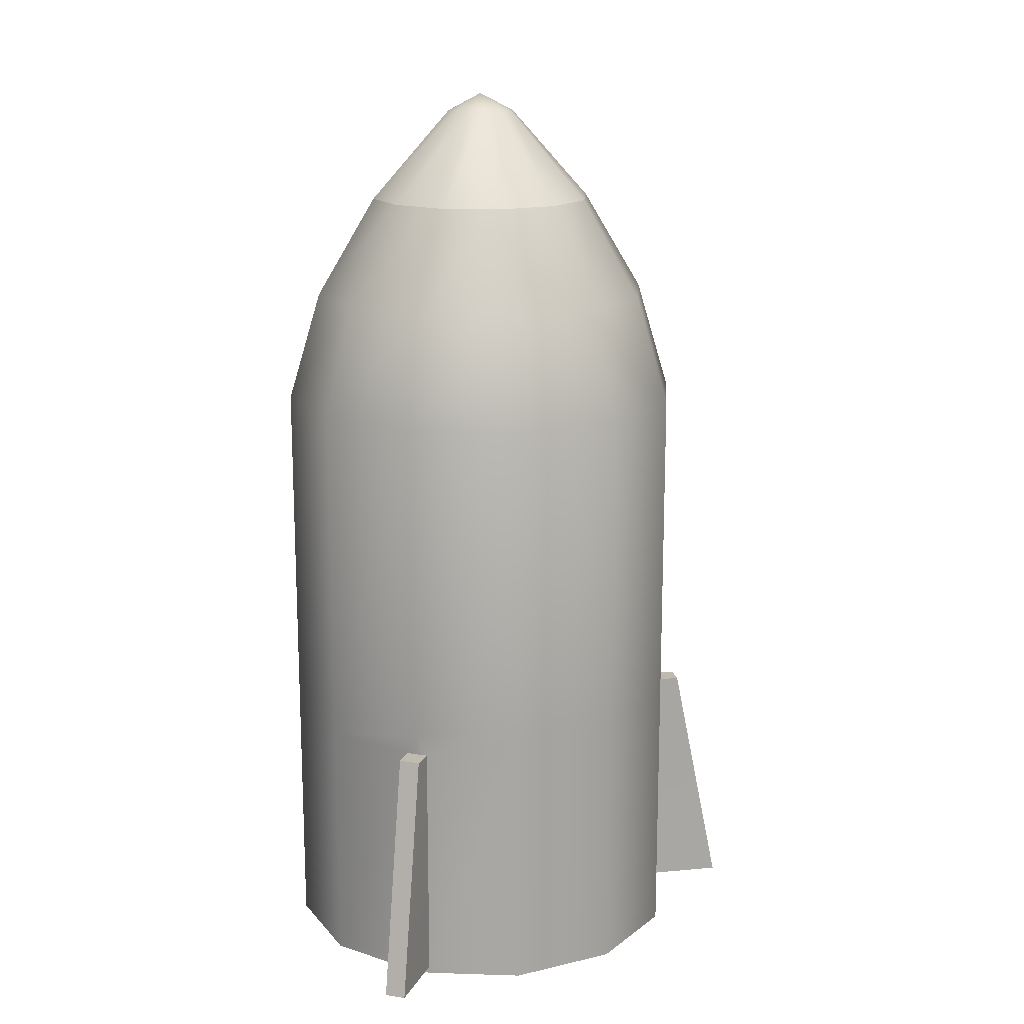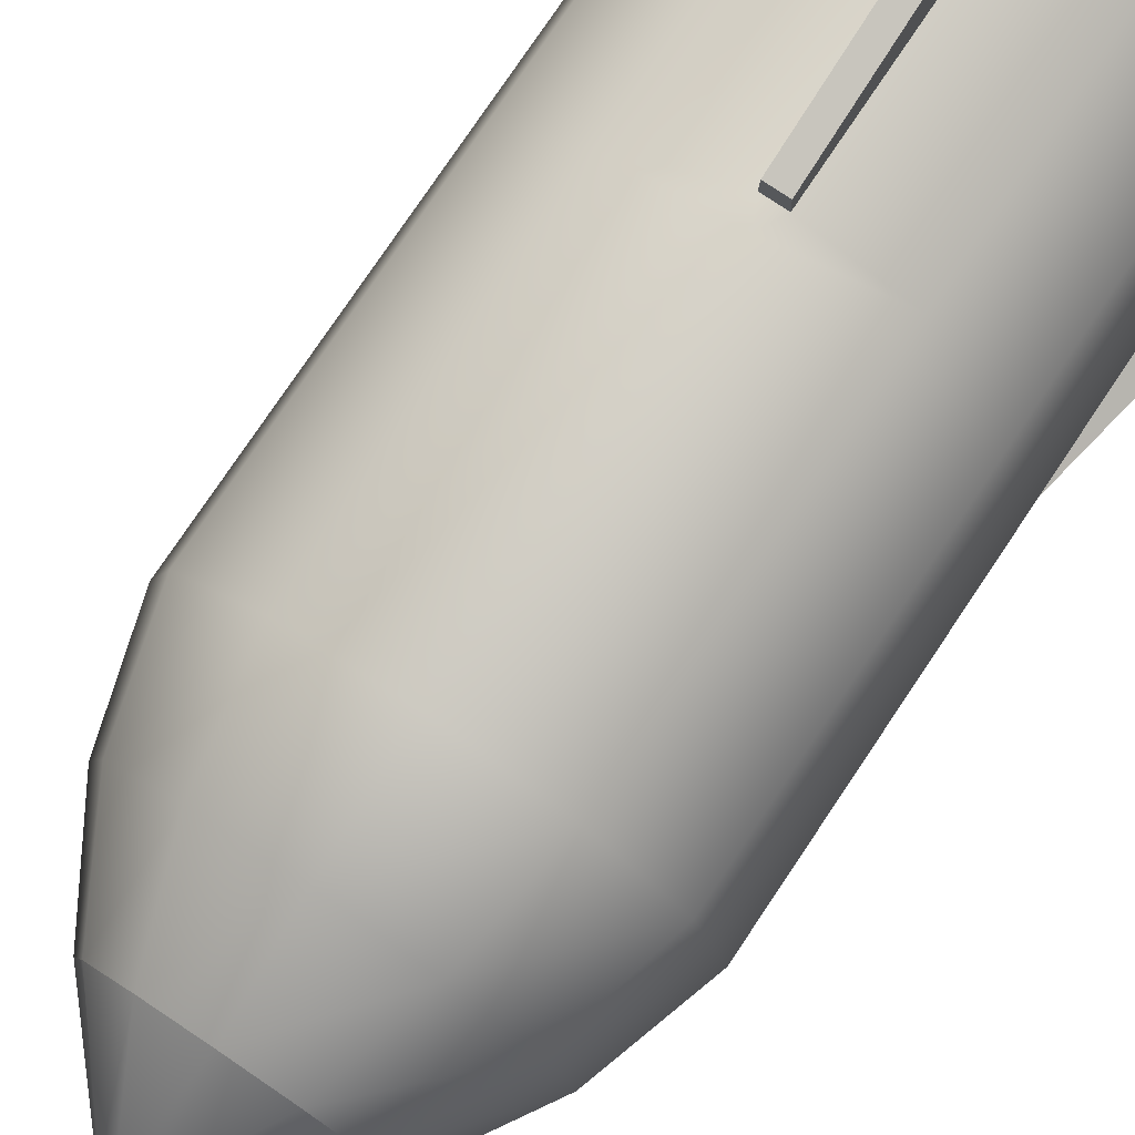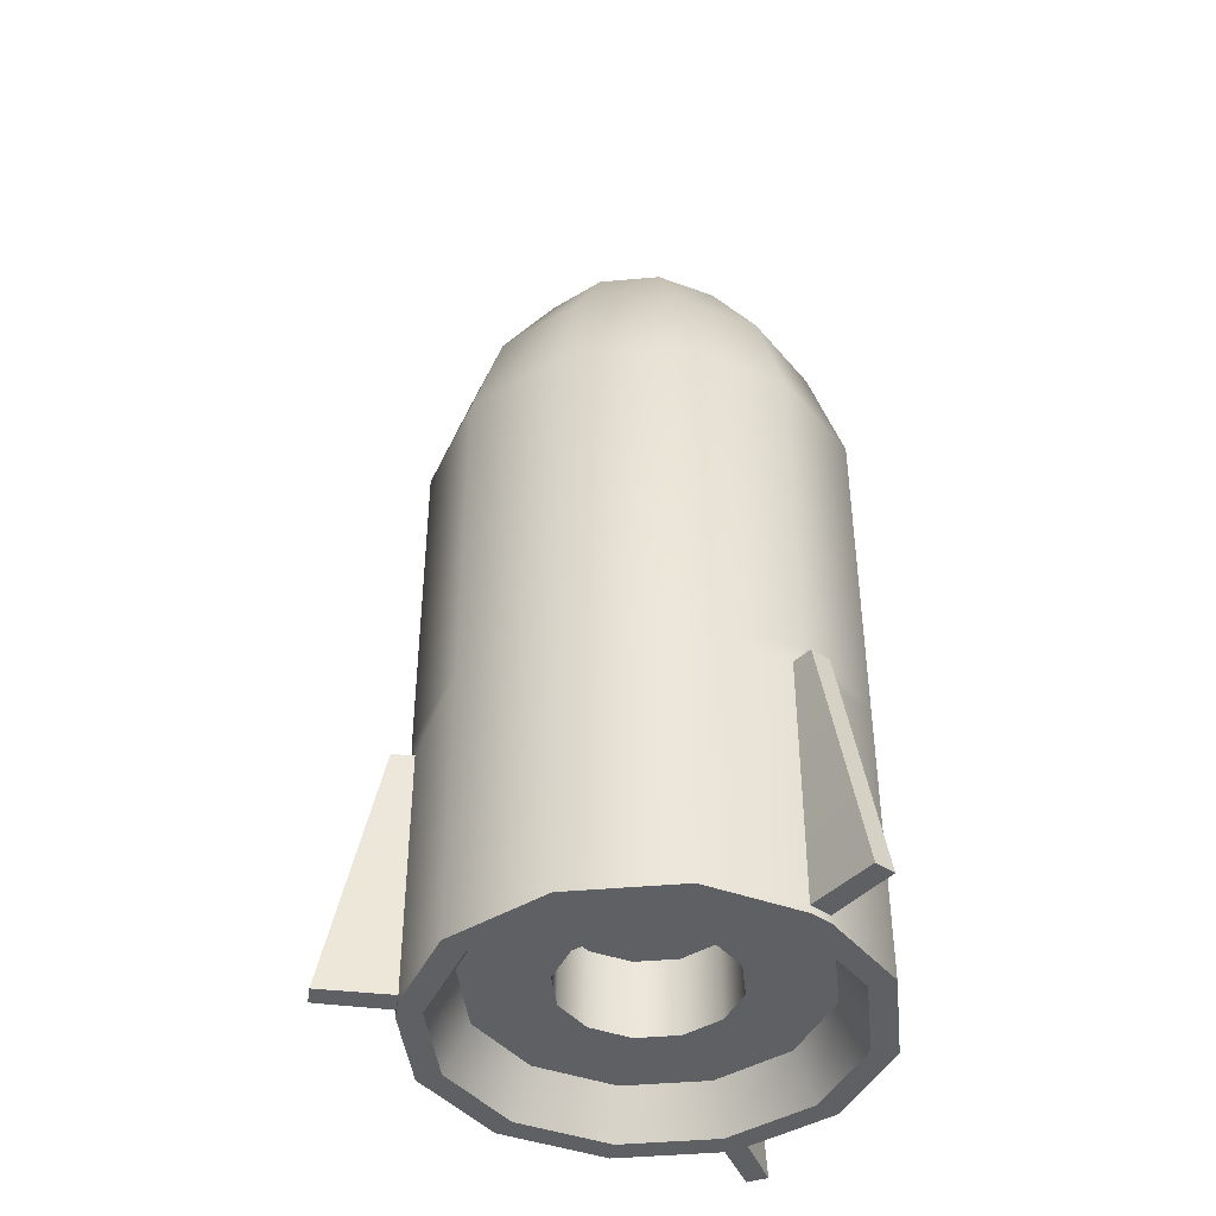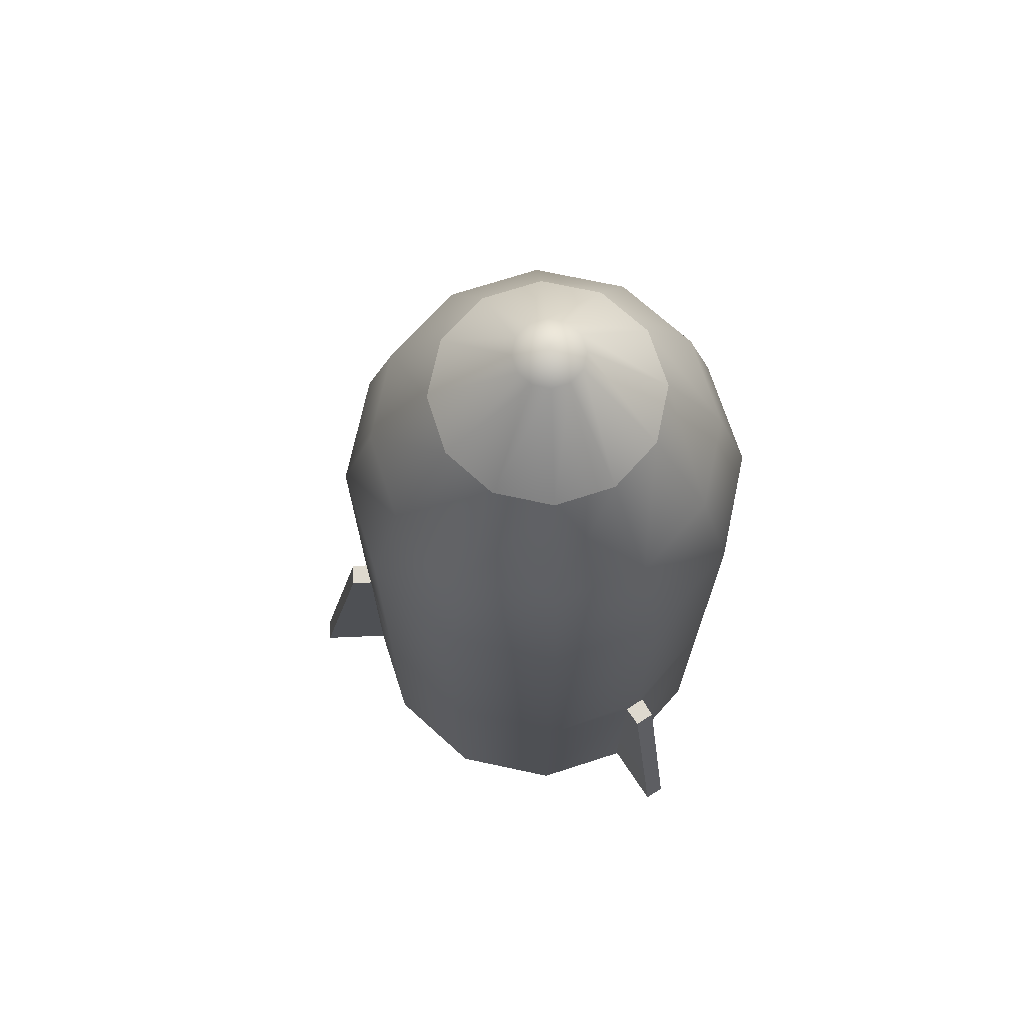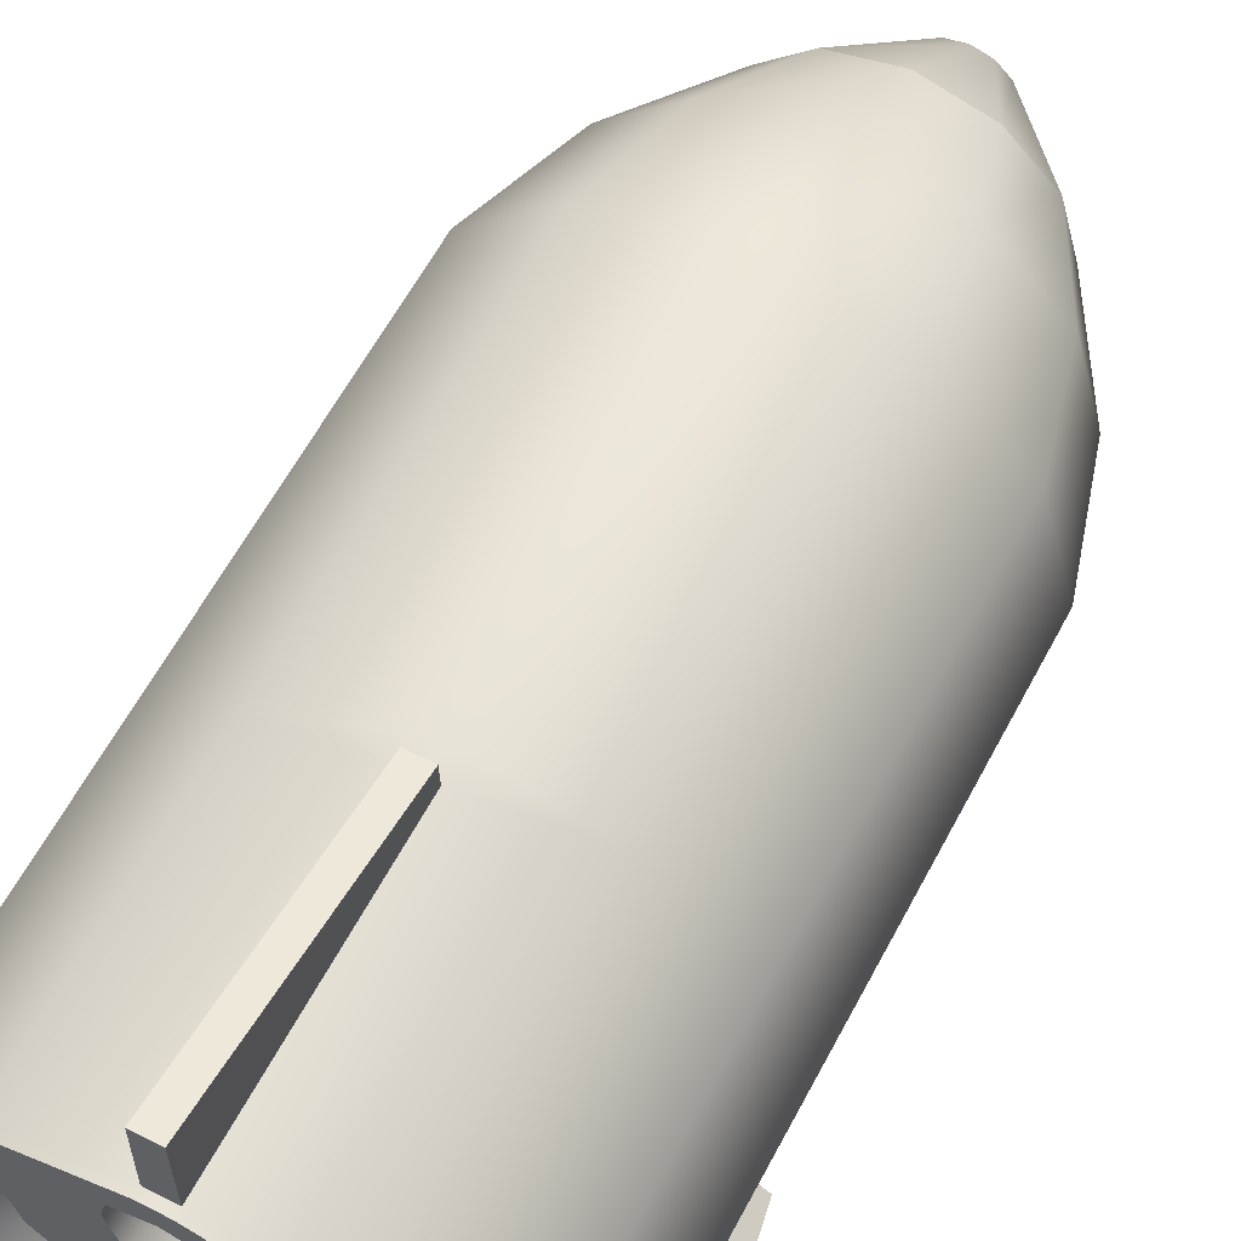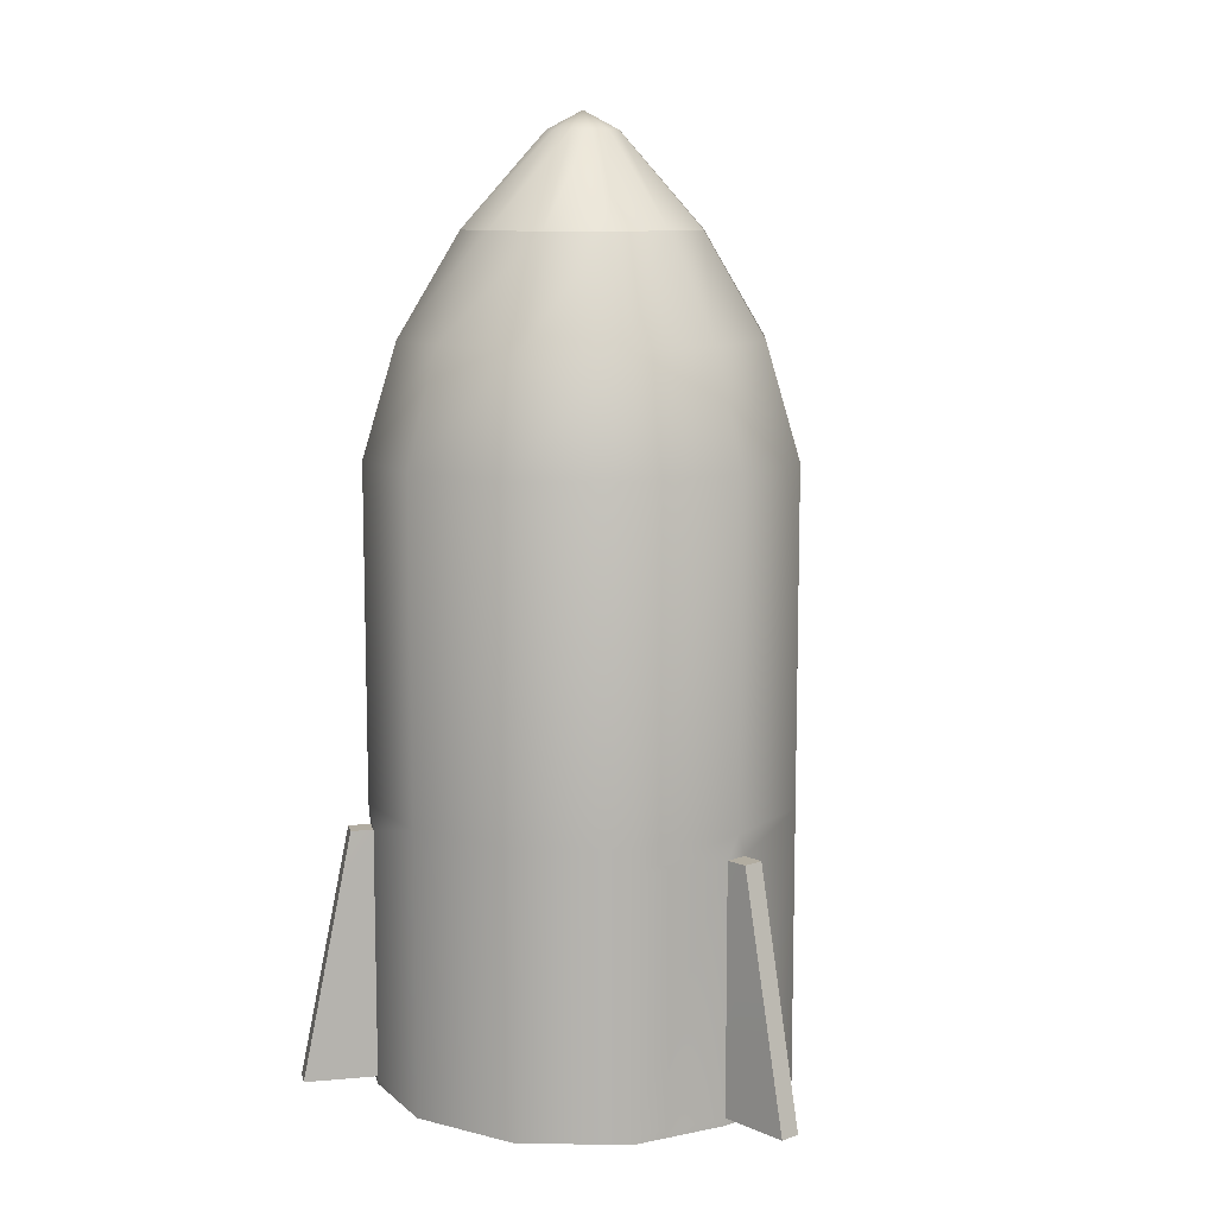
<metadata>
{"format":"obj","ext":"obj","renderer":"f3d","projection":"perspective","resolution":1024,"background":"white","views":[{"elev":15.7,"azim":-101.2,"up":"+Y"},{"elev":77.7,"azim":-146.1,"up":"+Z"},{"elev":-42.2,"azim":81.2,"up":"+Y"},{"elev":71.2,"azim":87.1,"up":"+Y"},{"elev":60.6,"azim":27.8,"up":"+Z"},{"elev":10.1,"azim":-42.5,"up":"+Y"}]}
</metadata>
<code>
v  84.58 0 -42.94
v  84.58 3.457 -42.94
v  96.08 3.457 -0
v  96.08 0 -0
v  48.04 0 -83.21
v  48.04 3.457 -83.21
v  79.47 3.457 -51.78
v  79.47 0 -51.78
v  -0 0 -96.08
v  -0 3.457 -96.08
v  -48.04 0 -83.21
v  -48.04 3.457 -83.21
v  -79.47 0 -51.78
v  -79.47 3.457 -51.78
v  -96.08 0 -0
v  -96.08 3.457 -0
v  -84.58 3.457 -42.94
v  -84.58 0 -42.94
v  -83.21 0 48.04
v  -83.21 3.457 48.04
v  -48.04 0 83.21
v  -48.04 3.457 83.21
v  -5.102 0 94.71
v  -5.102 3.457 94.71
v  48.04 0 83.21
v  48.04 3.457 83.21
v  5.102 3.457 94.71
v  5.102 0 94.71
v  83.21 0 48.04
v  83.21 3.457 48.04
v  69.91 327.6 -40.36
v  80.72 327.6 0
v  96.08 276.9 -0
v  83.21 276.9 -48.04
v  40.36 327.6 -69.91
v  48.04 276.9 -83.21
v  -0 327.6 -80.72
v  -0 276.9 -96.08
v  -40.36 327.6 -69.91
v  -48.04 276.9 -83.21
v  -69.91 327.6 -40.36
v  -83.21 276.9 -48.04
v  -80.72 327.6 -0
v  -96.08 276.9 -0
v  -69.91 327.6 40.36
v  -83.21 276.9 48.04
v  -40.36 327.6 69.91
v  -48.04 276.9 83.21
v  -0 327.6 80.72
v  -0.0001 276.9 96.08
v  40.36 327.6 69.91
v  48.04 276.9 83.21
v  69.91 327.6 40.36
v  83.21 276.9 48.04
v  53 373.7 -0
v  45.9 373.7 -26.5
v  13.81 415.1 -7.976
v  15.95 415.1 -0
v  26.5 373.7 -45.9
v  7.976 415.1 -13.81
v  -0 373.7 -53
v  -0 415.1 -15.95
v  -26.5 373.7 -45.9
v  -7.976 415.1 -13.81
v  -45.9 373.7 -26.5
v  -13.81 415.1 -7.976
v  -53 373.7 -0
v  -15.95 415.1 -0
v  -45.9 373.7 26.5
v  -13.81 415.1 7.976
v  -26.5 373.7 45.9
v  -7.976 415.1 13.81
v  -0 373.7 53
v  -0 415.1 15.95
v  26.5 373.7 45.9
v  7.976 415.1 13.81
v  45.9 373.7 26.5
v  13.81 415.1 7.976
v  -0 423.4 -0
v  84.93 0 -0
v  73.55 0 -42.46
v  73.55 0 42.46
v  42.46 0 73.55
v  -0 0 84.93
v  -42.46 0 73.55
v  -73.55 0 42.46
v  -84.93 0 -0
v  -73.55 0 -42.46
v  -42.46 0 -73.55
v  -0 0 -84.93
v  42.46 0 -73.55
v  73.78 20.28 -0
v  63.89 20.28 -36.89
v  63.89 20.28 36.89
v  36.89 20.28 63.89
v  -0 20.28 73.78
v  -36.89 20.28 63.89
v  -63.89 20.28 36.89
v  -73.78 20.28 -0
v  -63.89 20.28 -36.89
v  -36.89 20.28 -63.89
v  -0 20.28 -73.78
v  36.89 20.28 -63.89
v  37.49 20.28 -0
v  32.46 20.28 -18.74
v  32.46 20.28 18.74
v  18.74 20.28 32.46
v  -0 20.28 37.49
v  -18.74 20.28 32.46
v  -32.46 20.28 18.74
v  -37.49 20.28 -0
v  -32.46 20.28 -18.74
v  -18.74 20.28 -32.46
v  -0 20.28 -37.49
v  18.74 20.28 -32.46
v  37.49 55.74 -0
v  32.46 55.74 -18.74
v  32.46 55.74 18.74
v  18.74 55.74 32.46
v  -0 55.74 37.49
v  -18.74 55.74 32.46
v  -32.46 55.74 18.74
v  -37.49 55.74 -0
v  -32.46 55.74 -18.74
v  -18.74 55.74 -32.46
v  -0 55.74 -37.49
v  18.74 55.74 -32.46
v  -4.798 3.309 127.4
v  4.798 3.309 127.4
v  -4.798 116.2 104.6
v  4.798 116.2 104.6
v  5.102 116.2 94.71
v  -5.102 116.2 94.71
v  112.8 3.309 -59.56
v  108 3.309 -67.87
v  92.99 116.2 -48.15
v  88.19 116.2 -56.46
v  79.47 116.2 -51.78
v  84.58 116.2 -42.94
v  -108 3.309 -67.87
v  -112.8 3.309 -59.56
v  -88.19 116.2 -56.46
v  -92.99 116.2 -48.15
v  -84.58 116.2 -42.94
v  -79.47 116.2 -51.78
v  -0 55.74 -0
v  96.08 126.9 -0
v  83.21 126.9 -48.04
v  48.04 126.9 -83.21
v  -0 126.9 -96.08
v  -48.04 126.9 -83.21
v  -83.21 126.9 -48.04
v  -96.08 126.9 -0
v  -83.21 126.9 48.04
v  -48.04 126.9 83.21
v  -0.0001 126.9 96.08
v  48.04 126.9 83.21
v  83.21 126.9 48.04
v  96.08 116.2 -0
v  48.04 116.2 -83.21
v  -0 116.2 -96.08
v  -48.04 116.2 -83.21
v  -96.08 116.2 -0
v  -83.21 116.2 48.04
v  -48.04 116.2 83.21
v  48.04 116.2 83.21
v  83.21 116.2 48.04
g turret_rocket_low
f 1 2 3 4
f 5 6 7 8
f 9 10 6 5
f 11 12 10 9
f 13 14 12 11
f 15 16 17 18
f 19 20 16 15
f 21 22 20 19
f 23 24 22 21
f 25 26 27 28
f 29 30 26 25
f 4 3 30 29
f 31 32 33 34
f 35 31 34 36
f 37 35 36 38
f 39 37 38 40
f 41 39 40 42
f 43 41 42 44
f 45 43 44 46
f 47 45 46 48
f 49 47 48 50
f 51 49 50 52
f 53 51 52 54
f 32 53 54 33
f 55 56 57 58
f 56 59 60 57
f 59 61 62 60
f 61 63 64 62
f 63 65 66 64
f 65 67 68 66
f 67 69 70 68
f 69 71 72 70
f 71 73 74 72
f 73 75 76 74
f 75 77 78 76
f 77 55 58 78
f 58 57 79
f 57 60 79
f 60 62 79
f 62 64 79
f 64 66 79
f 66 68 79
f 68 70 79
f 70 72 79
f 72 74 79
f 74 76 79
f 76 78 79
f 78 58 79
f 1 4 80 81
f 4 29 82 80
f 29 25 83 82
f 25 28 84 83
f 23 21 85 84
f 21 19 86 85
f 19 15 87 86
f 15 18 88 87
f 13 11 89 88
f 11 9 90 89
f 9 5 91 90
f 5 8 81 91
f 81 80 92 93
f 80 82 94 92
f 82 83 95 94
f 83 84 96 95
f 84 85 97 96
f 85 86 98 97
f 86 87 99 98
f 87 88 100 99
f 88 89 101 100
f 89 90 102 101
f 90 91 103 102
f 91 81 93 103
f 93 92 104 105
f 92 94 106 104
f 94 95 107 106
f 95 96 108 107
f 96 97 109 108
f 97 98 110 109
f 98 99 111 110
f 99 100 112 111
f 100 101 113 112
f 101 102 114 113
f 102 103 115 114
f 103 93 105 115
f 105 104 116 117
f 104 106 118 116
f 106 107 119 118
f 107 108 120 119
f 108 109 121 120
f 109 110 122 121
f 110 111 123 122
f 111 112 124 123
f 112 113 125 124
f 113 114 126 125
f 114 115 127 126
f 115 105 117 127
f 128 24 27 129
f 130 131 132 133
f 128 129 131 130
f 129 27 132 131
f 130 133 24 128
f 134 2 7 135
f 136 137 138 139
f 134 135 137 136
f 135 7 138 137
f 136 139 2 134
f 140 14 17 141
f 142 143 144 145
f 140 141 143 142
f 141 17 144 143
f 142 145 14 140
f 117 116 146
f 116 118 146
f 118 119 146
f 119 120 146
f 120 121 146
f 121 122 146
f 122 123 146
f 123 124 146
f 124 125 146
f 125 126 146
f 126 127 146
f 127 117 146
f 56 55 32 31
f 59 56 31 35
f 61 59 35 37
f 63 61 37 39
f 65 63 39 41
f 67 65 41 43
f 69 67 43 45
f 71 69 45 47
f 73 71 47 49
f 75 73 49 51
f 77 75 51 53
f 55 77 53 32
f 34 33 147 148
f 36 34 148 149
f 38 36 149 150
f 40 38 150 151
f 42 40 151 152
f 44 42 152 153
f 46 44 153 154
f 48 46 154 155
f 50 48 155 156
f 52 50 156 157
f 54 52 157 158
f 33 54 158 147
f 148 147 159 139
f 149 148 138 160
f 150 149 160 161
f 151 150 161 162
f 152 151 162 145
f 153 152 144 163
f 154 153 163 164
f 155 154 164 165
f 156 155 165 133
f 157 156 132 166
f 158 157 166 167
f 147 158 167 159
f 1 81 8
f 13 88 18
f 23 84 28
f 138 148 139
f 132 156 133
f 144 152 145
f 8 7 2 1
f 18 17 14 13
f 28 27 24 23
f 139 159 3 2
f 160 138 7 6
f 161 160 6 10
f 162 161 10 12
f 145 162 12 14
f 163 144 17 16
f 164 163 16 20
f 165 164 20 22
f 133 165 22 24
f 166 132 27 26
f 167 166 26 30
f 159 167 30 3

</code>
